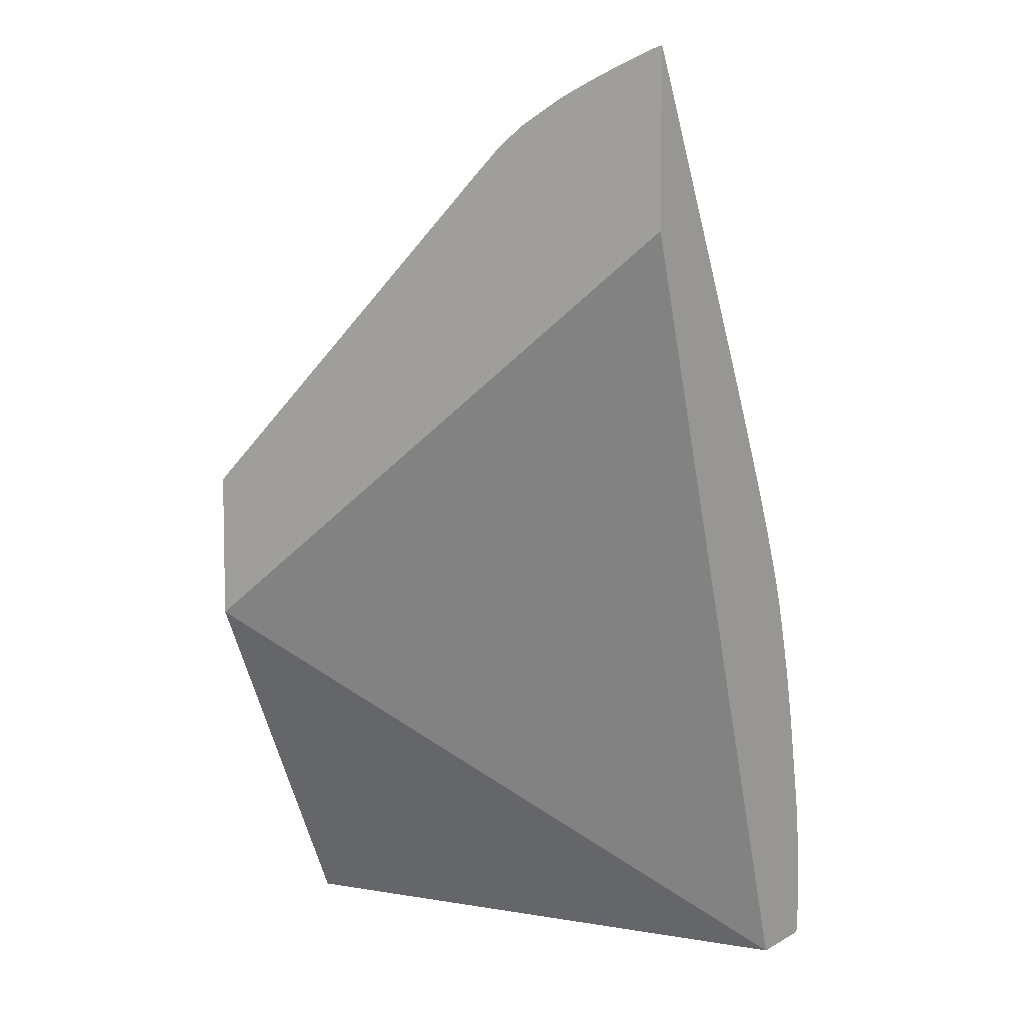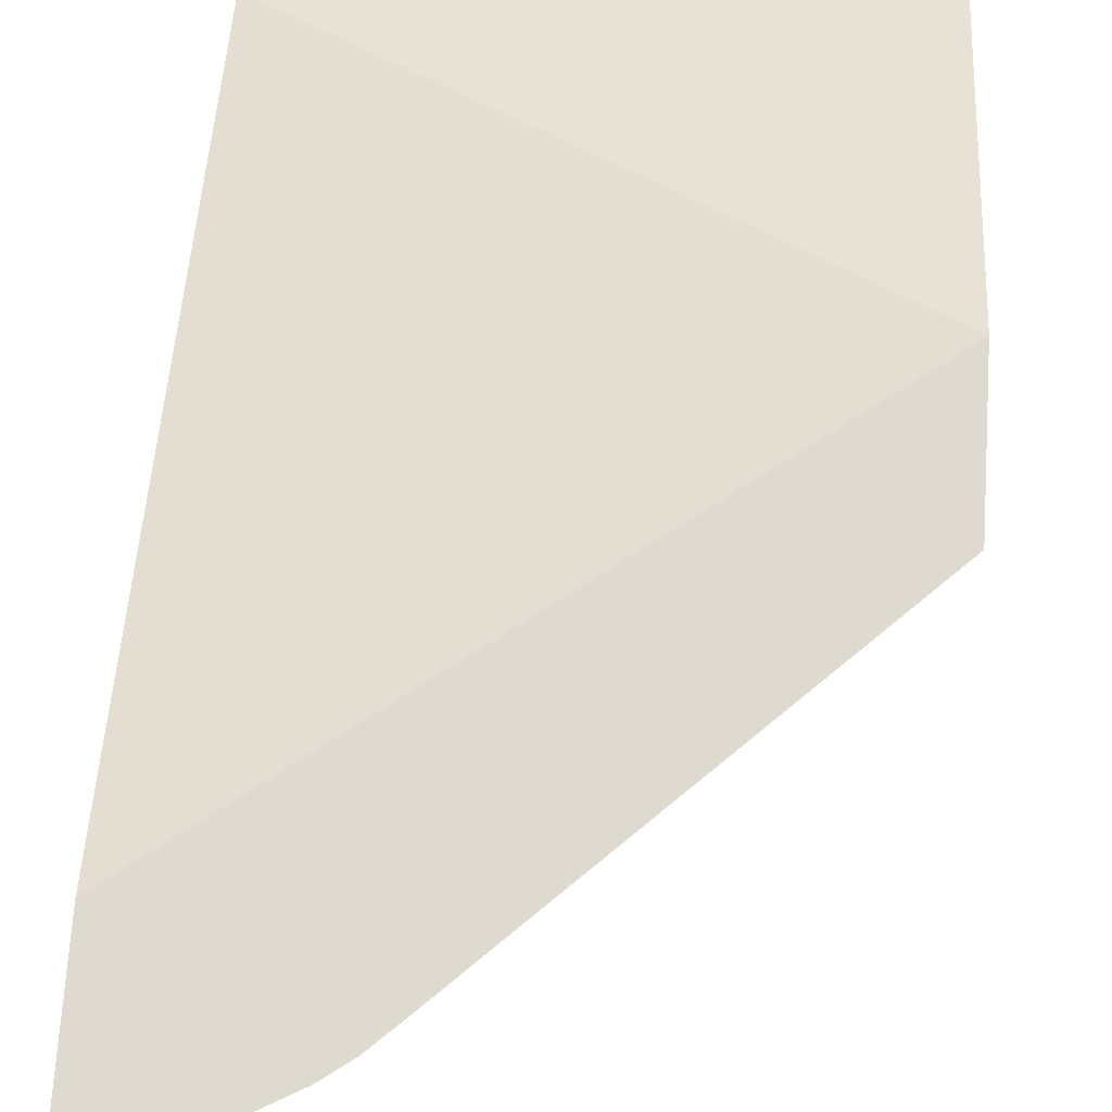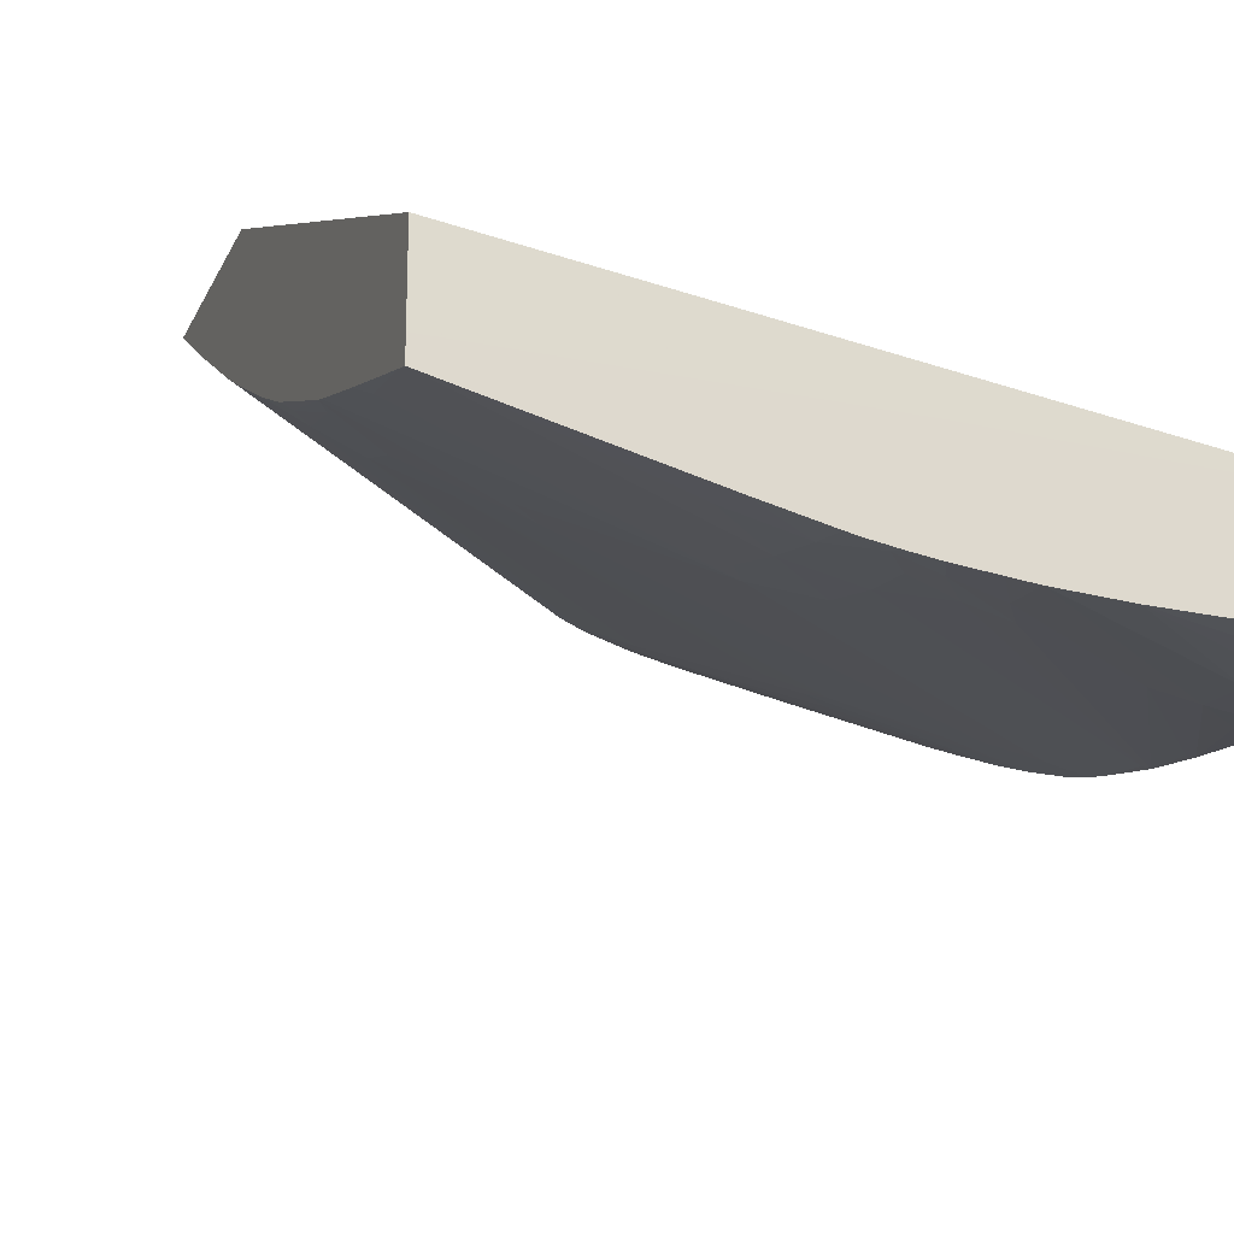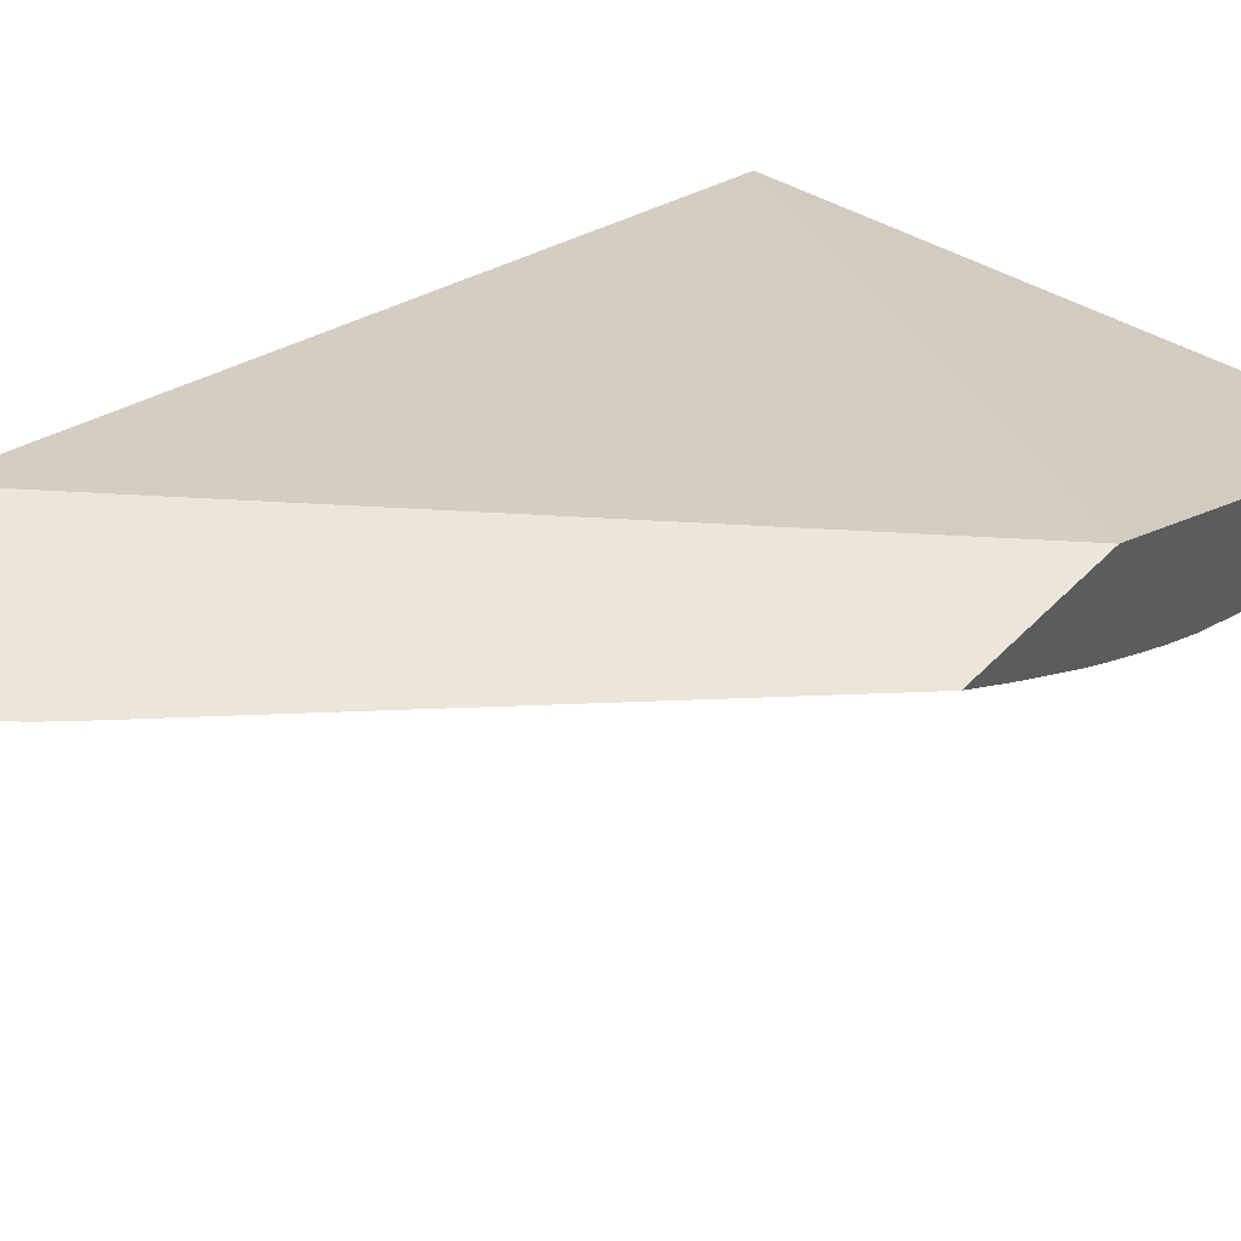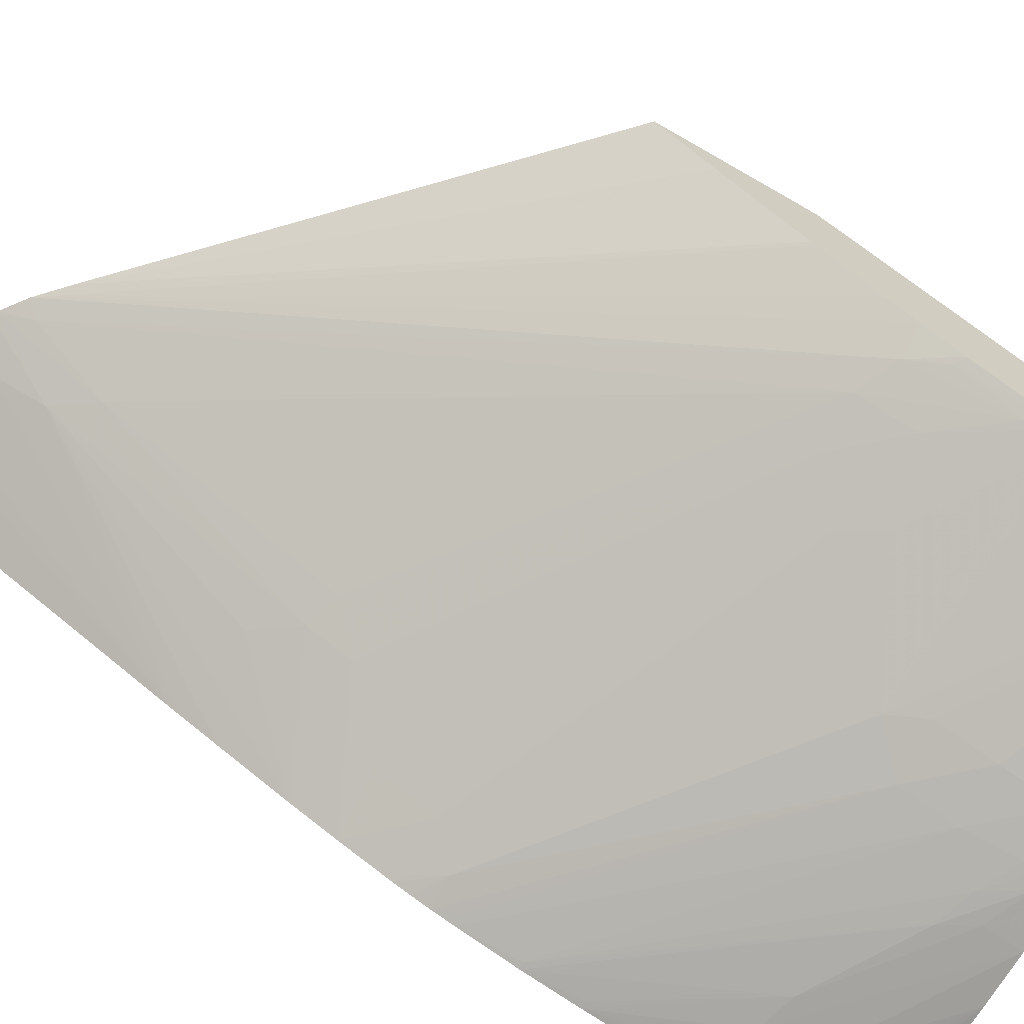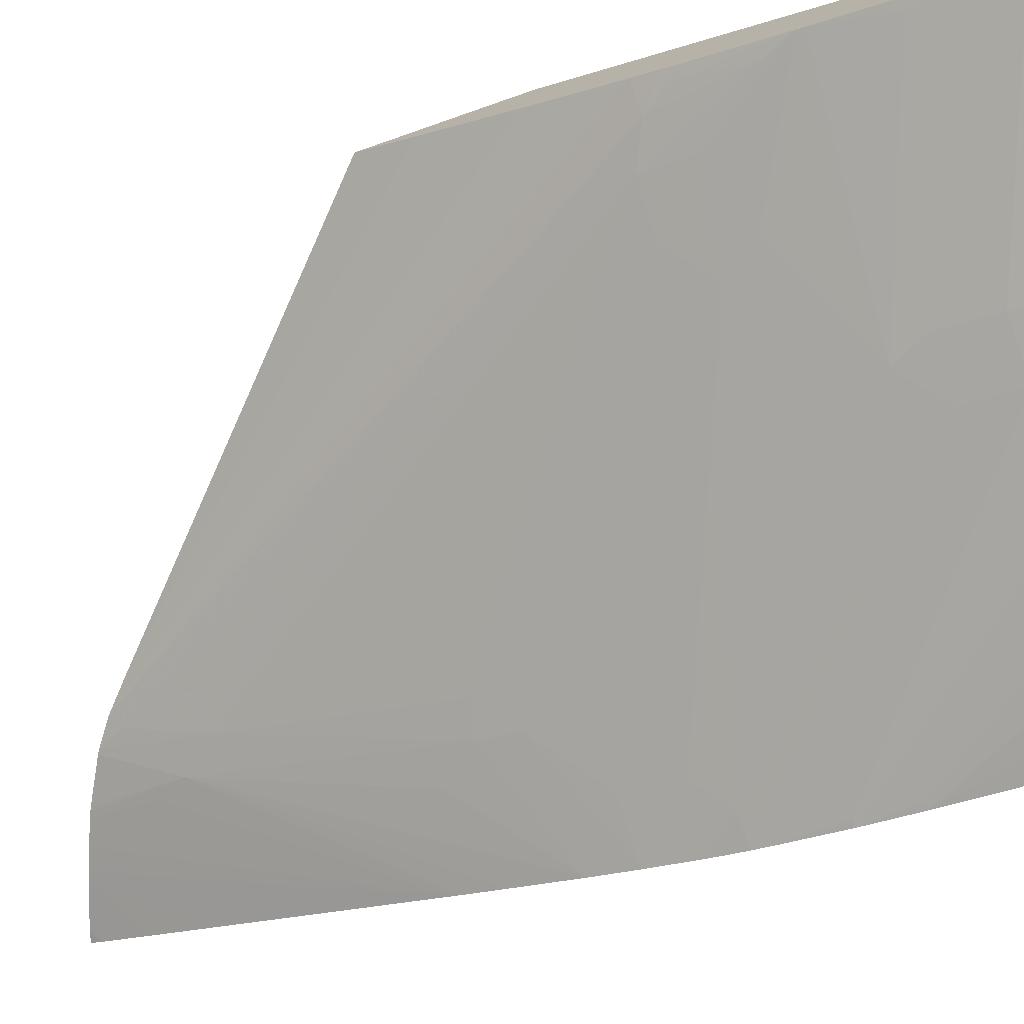
<metadata>
{"format":"obj","ext":"obj","renderer":"f3d","projection":"perspective","resolution":1024,"background":"white","views":[{"elev":6.4,"azim":33.5,"up":"+Y"},{"elev":70.7,"azim":-176.2,"up":"+Z"},{"elev":-22.7,"azim":-19.8,"up":"+Z"},{"elev":46.7,"azim":-139.2,"up":"+Z"},{"elev":-66.5,"azim":-120.3,"up":"+Z"},{"elev":-75.7,"azim":-70.8,"up":"+Z"}]}
</metadata>
<code>
v -0.0582 0.1155 0.02675
v -0.05772 0.1155 0.02663
v -0.0582 0.1155 0.02714
v -0.0582 0.1158 0.02682
v -0.05339 0.1186 0.02651
v -0.05338 0.1174 0.02613
v -0.05454 0.1163 0.02609
v -0.05449 0.1155 0.02588
v -0.05213 0.1155 0.02714
v -0.0582 0.1155 0.02853
v -0.0582 0.1176 0.02747
v -0.05801 0.1174 0.02735
v -0.05302 0.1193 0.02665
v -0.05223 0.1186 0.02623
v -0.05223 0.1174 0.02589
v -0.05338 0.1163 0.02582
v -0.05338 0.1155 0.02564
v -0.04631 0.1155 0.02701
v -0.0582 0.1232 0.03233
v -0.0582 0.1189 0.02792
v -0.05748 0.1192 0.02785
v -0.0554 0.1205 0.02778
v -0.04696 0.1237 0.02673
v -0.04631 0.1237 0.02659
v -0.04652 0.1233 0.0265
v -0.04631 0.1233 0.02645
v -0.05147 0.1167 0.02559
v -0.05233 0.1163 0.02563
v -0.04645 0.1221 0.02614
v -0.05279 0.1157 0.02555
v -0.05314 0.1155 0.02559
v -0.04631 0.1155 0.02536
v -0.04631 0.1321 0.03233
v -0.0582 0.1264 0.03233
v -0.0582 0.119 0.02798
v -0.05485 0.1213 0.02793
v -0.04757 0.1243 0.02714
v -0.04652 0.1244 0.02686
v -0.04631 0.1245 0.02684
v -0.04631 0.1241 0.02672
v -0.04631 0.1221 0.02612
v -0.05202 0.116 0.0255
v -0.0507 0.117 0.02552
v -0.0522 0.1155 0.02546
v -0.05263 0.1155 0.02551
v -0.04645 0.1155 0.02535
v -0.04631 0.1163 0.0253
v -0.04631 0.1358 0.03233
v -0.05084 0.1334 0.03233
v -0.0582 0.1253 0.03154
v -0.05792 0.1197 0.02815
v -0.05685 0.1209 0.02835
v -0.0582 0.1208 0.02878
v -0.058 0.1209 0.02875
v -0.0557 0.1221 0.0285
v -0.04852 0.1252 0.02776
v -0.0476 0.1244 0.02716
v -0.04631 0.1255 0.02728
v -0.04631 0.1209 0.02587
v -0.04645 0.1209 0.02588
v -0.04844 0.1182 0.02551
v -0.05108 0.1163 0.02546
v -0.05153 0.1155 0.02539
v -0.0476 0.1155 0.0253
v -0.04645 0.1163 0.0253
v -0.04631 0.1174 0.02533
v -0.04631 0.1356 0.0322
v -0.04645 0.1357 0.03229
v -0.04645 0.1358 0.03233
v -0.05024 0.1339 0.03233
v -0.0582 0.1235 0.03032
v -0.0582 0.1236 0.03038
v -0.05761 0.1216 0.02893
v -0.05678 0.122 0.02882
v -0.0582 0.1211 0.02894
v -0.04945 0.1273 0.02897
v -0.04876 0.1267 0.02847
v -0.04758 0.1255 0.02765
v -0.04631 0.1265 0.0277
v -0.04631 0.1188 0.02549
v -0.04678 0.1191 0.02557
v -0.0476 0.1184 0.02548
v -0.05108 0.1155 0.02535
v -0.04876 0.1155 0.02528
v -0.0476 0.1163 0.02529
v -0.04645 0.1174 0.02532
v -0.04631 0.1187 0.02547
v -0.04631 0.1346 0.03173
v -0.04656 0.1357 0.03233
v -0.04972 0.1343 0.03233
v -0.05 0.1337 0.03212
v -0.0582 0.1216 0.02922
v -0.0582 0.1222 0.02957
v -0.0582 0.123 0.03002
v -0.04962 0.1321 0.03122
v -0.04876 0.1276 0.02887
v -0.04808 0.1284 0.02905
v -0.04899 0.1329 0.0314
v -0.04631 0.1278 0.02835
v -0.04642 0.1187 0.02547
v -0.0476 0.1174 0.02535
v -0.04992 0.1155 0.0253
v -0.04631 0.1333 0.03105
v -0.04746 0.1354 0.03233
v -0.04963 0.1344 0.03233
v -0.04631 0.1288 0.02882
v -0.04631 0.1286 0.02874
v -0.04875 0.1349 0.03233
v -0.04869 0.1348 0.03228
v -0.04867 0.1335 0.03164
v -0.0476 0.1354 0.03233
v -0.04857 0.135 0.03233
v -0.04804 0.1352 0.03233
v -0.04869 0.1349 0.03233
f 1 2 8
f 1 8 17
f 1 17 31
f 1 31 45
f 1 45 44
f 1 44 63
f 1 63 83
f 1 83 102
f 1 102 84
f 1 84 64
f 1 64 46
f 1 46 32
f 1 32 18
f 1 18 9
f 1 9 3
f 1 3 10
f 1 10 19
f 1 19 34
f 1 34 50
f 1 50 72
f 1 72 71
f 1 71 94
f 1 94 93
f 1 93 92
f 1 92 75
f 1 75 53
f 1 53 35
f 1 35 20
f 1 20 11
f 1 11 4
f 1 4 5
f 1 5 6
f 1 6 7
f 1 7 2
f 2 7 8
f 3 9 10
f 4 11 12
f 4 12 13
f 4 13 5
f 5 13 14
f 5 14 6
f 6 14 15
f 6 15 16
f 6 16 7
f 7 16 8
f 8 16 17
f 9 18 10
f 10 18 19
f 11 20 12
f 12 20 13
f 13 20 21
f 13 21 22
f 13 22 23
f 13 23 14
f 14 23 24
f 14 24 25
f 14 25 26
f 14 26 15
f 15 27 28
f 15 28 16
f 15 26 29
f 15 29 27
f 16 28 30
f 16 30 17
f 17 30 31
f 18 32 47
f 18 47 66
f 18 66 87
f 18 87 80
f 18 80 59
f 18 59 41
f 18 41 26
f 18 26 24
f 18 24 40
f 18 40 39
f 18 39 58
f 18 58 79
f 18 79 99
f 18 99 107
f 18 107 106
f 18 106 103
f 18 103 88
f 18 88 67
f 18 67 48
f 18 48 33
f 18 33 19
f 19 33 48
f 19 48 69
f 19 69 89
f 19 89 104
f 19 104 111
f 19 111 113
f 19 113 112
f 19 112 114
f 19 114 108
f 19 108 105
f 19 105 90
f 19 90 70
f 19 70 49
f 19 49 34
f 20 35 21
f 21 35 22
f 22 36 23
f 22 35 36
f 23 36 37
f 23 37 38
f 23 38 39
f 23 39 40
f 23 40 24
f 24 26 25
f 26 41 29
f 27 42 30
f 27 30 28
f 27 29 43
f 27 43 42
f 29 41 43
f 30 42 44
f 30 44 45
f 30 45 31
f 32 46 47
f 34 49 50
f 35 51 52
f 35 52 36
f 35 53 54
f 35 54 51
f 36 52 55
f 36 55 56
f 36 56 57
f 36 57 37
f 37 57 58
f 37 58 38
f 38 58 39
f 41 59 60
f 41 60 61
f 41 61 43
f 42 43 62
f 42 62 63
f 42 63 44
f 43 61 62
f 46 64 65
f 46 65 47
f 47 65 66
f 48 67 68
f 48 68 69
f 49 70 71
f 49 71 72
f 49 72 50
f 51 54 73
f 51 73 74
f 51 74 52
f 52 74 55
f 53 75 73
f 53 73 54
f 55 74 76
f 55 76 77
f 55 77 56
f 56 77 78
f 56 78 57
f 57 78 58
f 58 78 77
f 58 77 79
f 59 80 81
f 59 81 82
f 59 82 61
f 59 61 60
f 61 82 62
f 62 83 63
f 62 82 83
f 64 84 65
f 65 84 85
f 65 85 86
f 65 86 66
f 66 86 87
f 67 88 89
f 67 89 68
f 68 89 69
f 70 90 91
f 70 91 73
f 70 73 92
f 70 92 93
f 70 93 94
f 70 94 71
f 73 75 92
f 73 91 74
f 74 91 95
f 74 95 76
f 76 95 96
f 76 96 77
f 77 96 79
f 79 96 97
f 79 97 98
f 79 98 99
f 80 87 100
f 80 100 81
f 81 100 82
f 82 100 101
f 82 101 83
f 83 101 102
f 84 102 85
f 85 102 86
f 86 101 100
f 86 100 87
f 86 102 101
f 88 103 104
f 88 104 89
f 90 105 98
f 90 98 95
f 90 95 91
f 95 98 96
f 96 98 97
f 98 106 107
f 98 107 99
f 98 105 108
f 98 108 109
f 98 109 110
f 98 110 106
f 103 106 111
f 103 111 104
f 106 110 112
f 106 112 113
f 106 113 111
f 108 114 109
f 109 114 112
f 109 112 110

</code>
